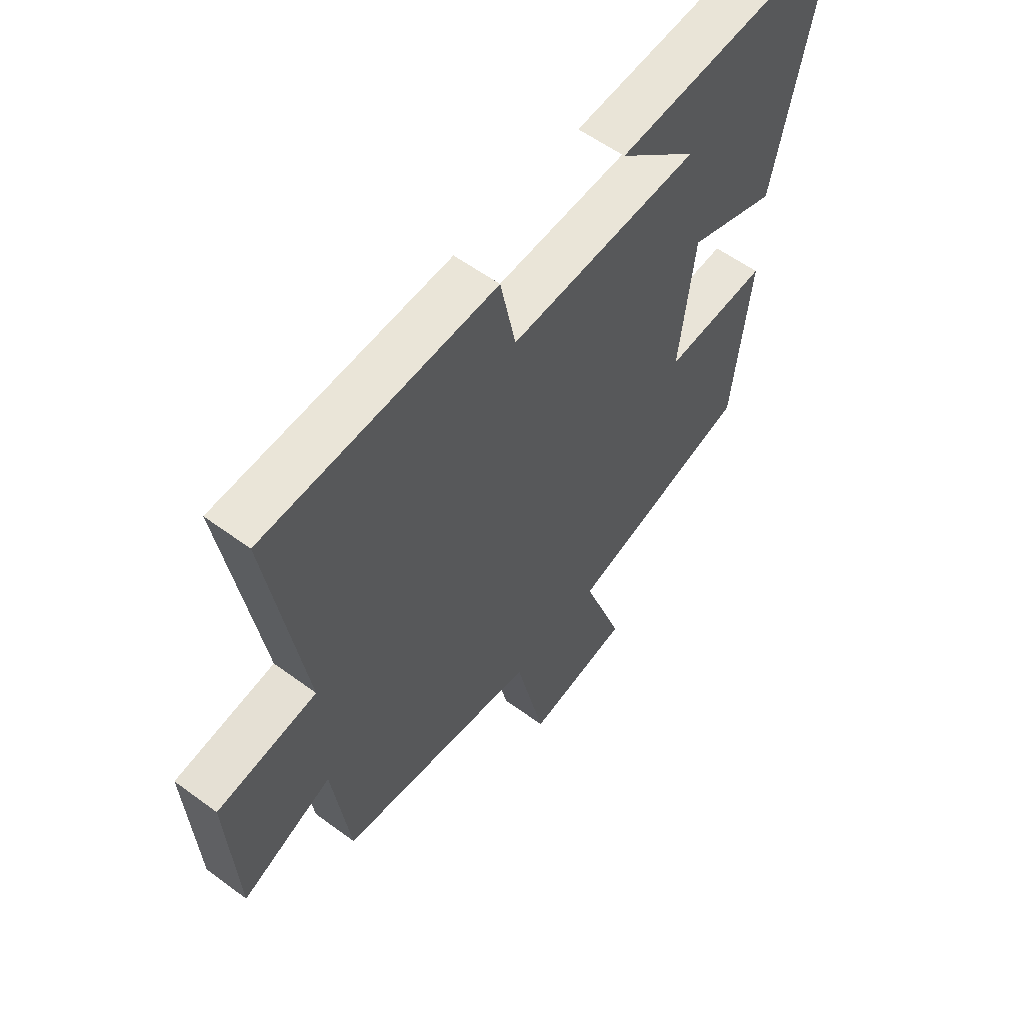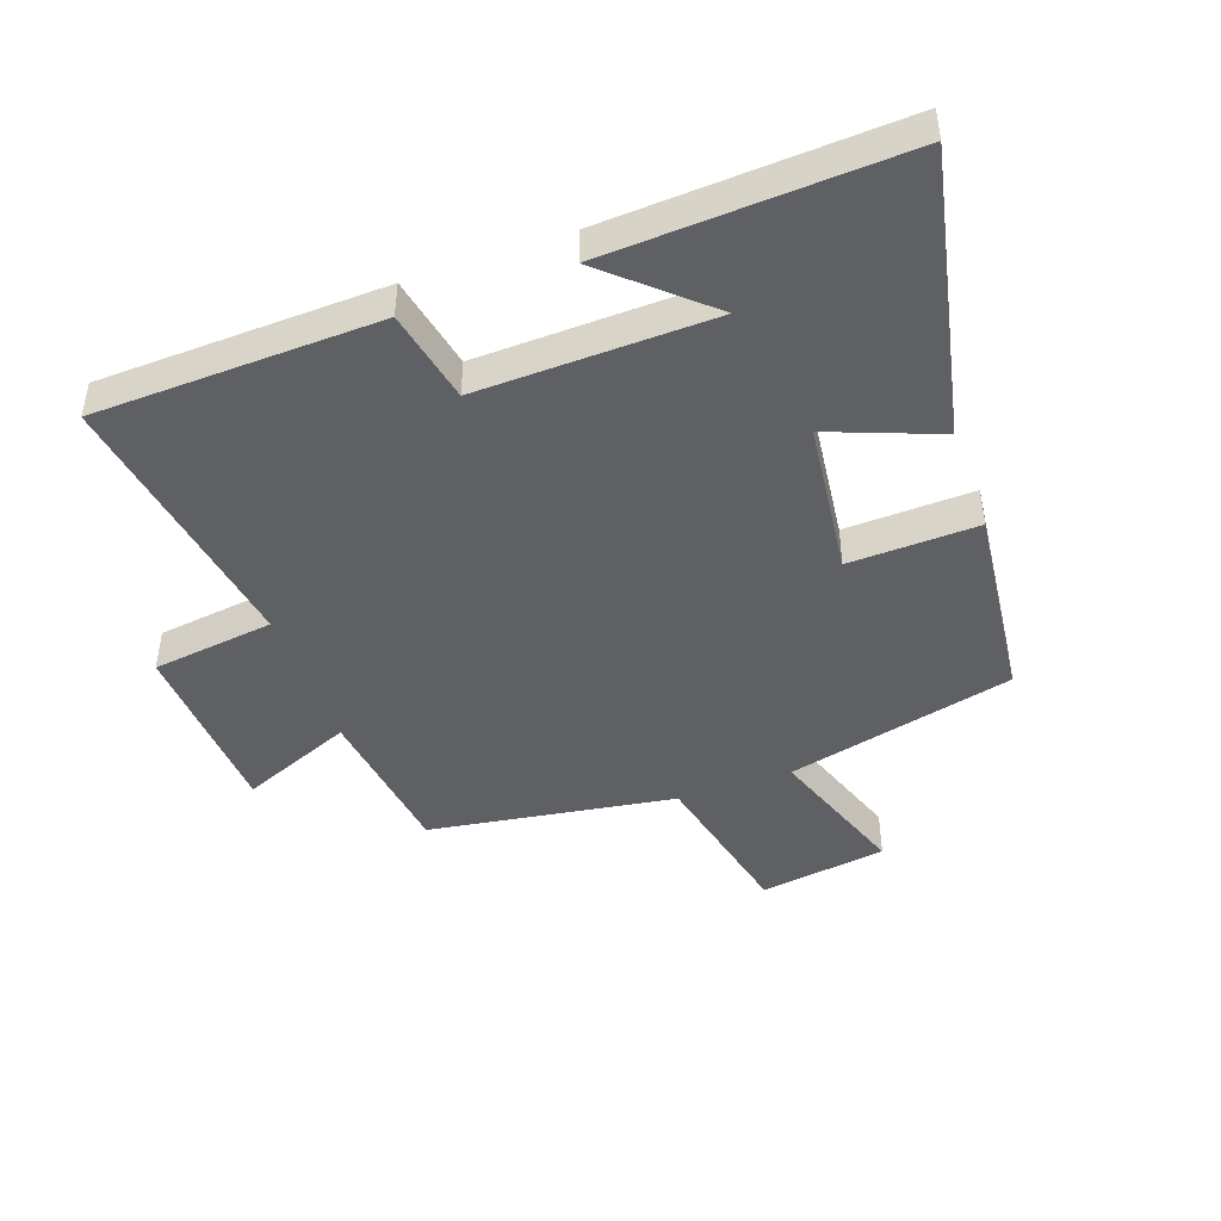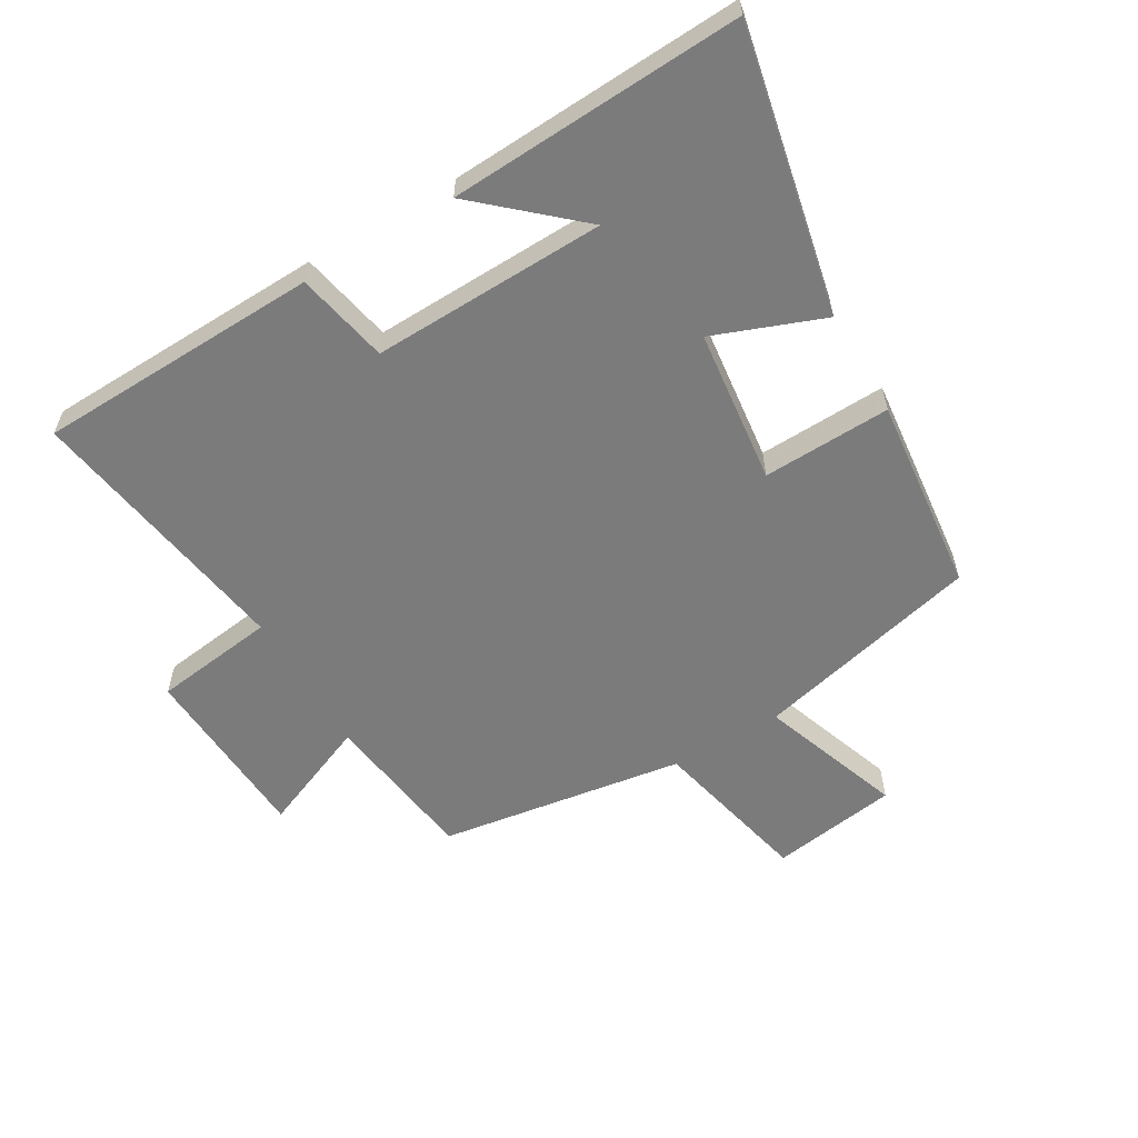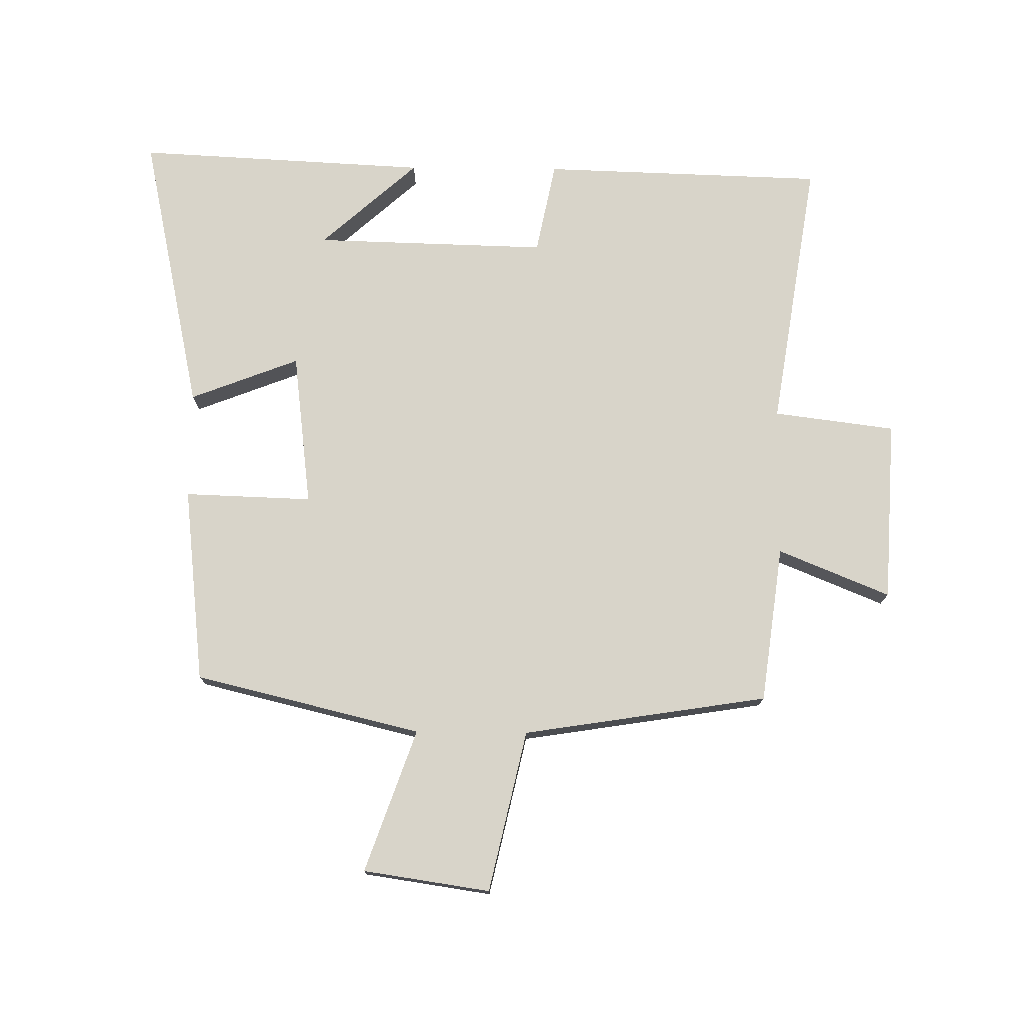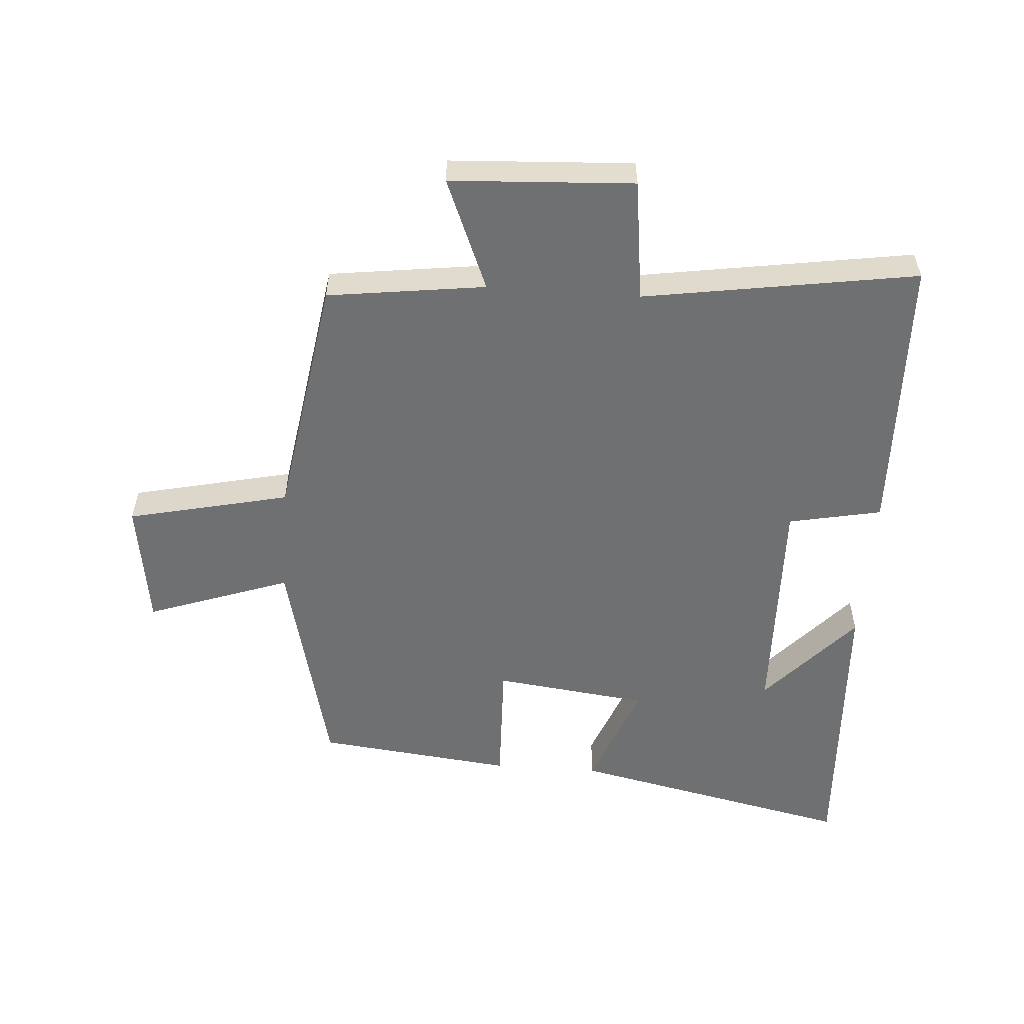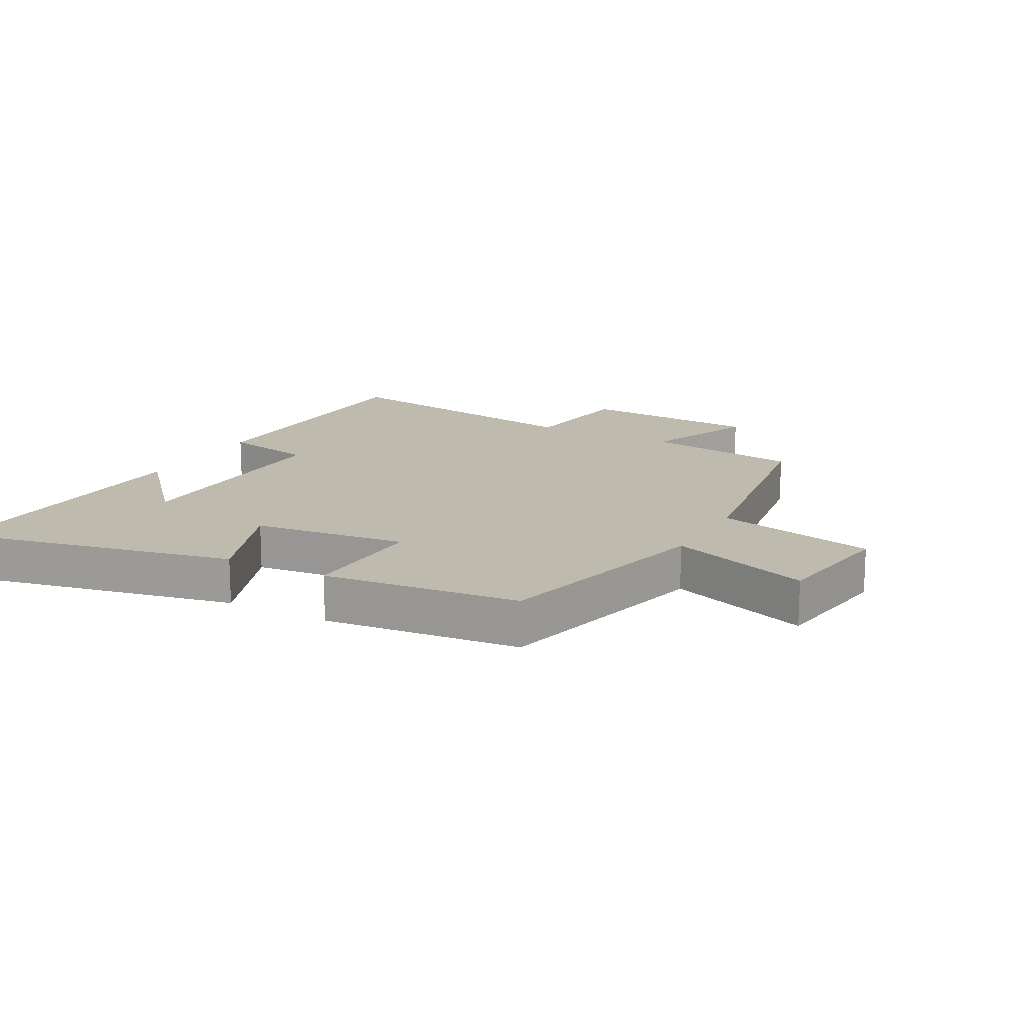
<metadata>
{"format":"obj","ext":"obj","renderer":"f3d","projection":"perspective","resolution":1024,"background":"white","views":[{"elev":57.4,"azim":-52.5,"up":"+Z"},{"elev":-45.1,"azim":19.7,"up":"+Y"},{"elev":-58.5,"azim":30.6,"up":"+Y"},{"elev":75.5,"azim":-179.4,"up":"+Y"},{"elev":-54.8,"azim":-94.1,"up":"+Y"},{"elev":15.7,"azim":118.8,"up":"+Y"}]}
</metadata>
<code>
v 0.597 0.07 0.524
v 0.5 0.07 0.072
v 0.326 0.07 0.139
v 0.296 0.07 -0.107
v 0.5 0.07 -0.1
v 0.465 0.07 -0.413
v 0.104 0.07 -0.5
v 0.184 0.07 -0.727
v -0.018 0.07 -0.757
v -0.076 0.07 -0.5
v -0.467 0.07 -0.439
v -0.5 0.07 -0.189
v -0.678 0.07 -0.262
v -0.694 0.07 0.028
v -0.5 0.07 0.053
v -0.568 0.07 0.486
v -0.117 0.07 0.5
v -0.087 0.07 0.352
v 0.285 0.07 0.362
v 0.131 0.07 0.5
v 0.597 0 0.524
v 0.5 0 0.072
v 0.326 0 0.139
v 0.296 0 -0.107
v 0.5 0 -0.1
v 0.465 0 -0.413
v 0.104 0 -0.5
v 0.184 0 -0.727
v -0.018 0 -0.757
v -0.076 0 -0.5
v -0.467 0 -0.439
v -0.5 0 -0.189
v -0.678 0 -0.262
v -0.694 0 0.028
v -0.5 0 0.053
v -0.568 0 0.486
v -0.117 0 0.5
v -0.087 0 0.352
v 0.285 0 0.362
v 0.131 0 0.5
f 19 20 1
f 15 16 17 18
f 15 18 19
f 12 13 14 15
f 12 15 19
f 11 12 19
f 10 11 19
f 7 8 9 10
f 6 7 10
f 5 6 10
f 4 5 10
f 3 4 10 19
f 1 2 3 19
f 21 40 39
f 38 37 36 35
f 39 38 35
f 35 34 33 32
f 39 35 32
f 39 32 31
f 39 31 30
f 30 29 28 27
f 30 27 26
f 30 26 25
f 30 25 24
f 39 30 24 23
f 39 23 22 21
f 1 21 22 2
f 2 22 23 3
f 3 23 24 4
f 4 24 25 5
f 5 25 26 6
f 6 26 27 7
f 7 27 28 8
f 8 28 29 9
f 9 29 30 10
f 10 30 31 11
f 11 31 32 12
f 12 32 33 13
f 13 33 34 14
f 14 34 35 15
f 15 35 36 16
f 16 36 37 17
f 17 37 38 18
f 18 38 39 19
f 19 39 40 20
f 20 40 21 1

</code>
